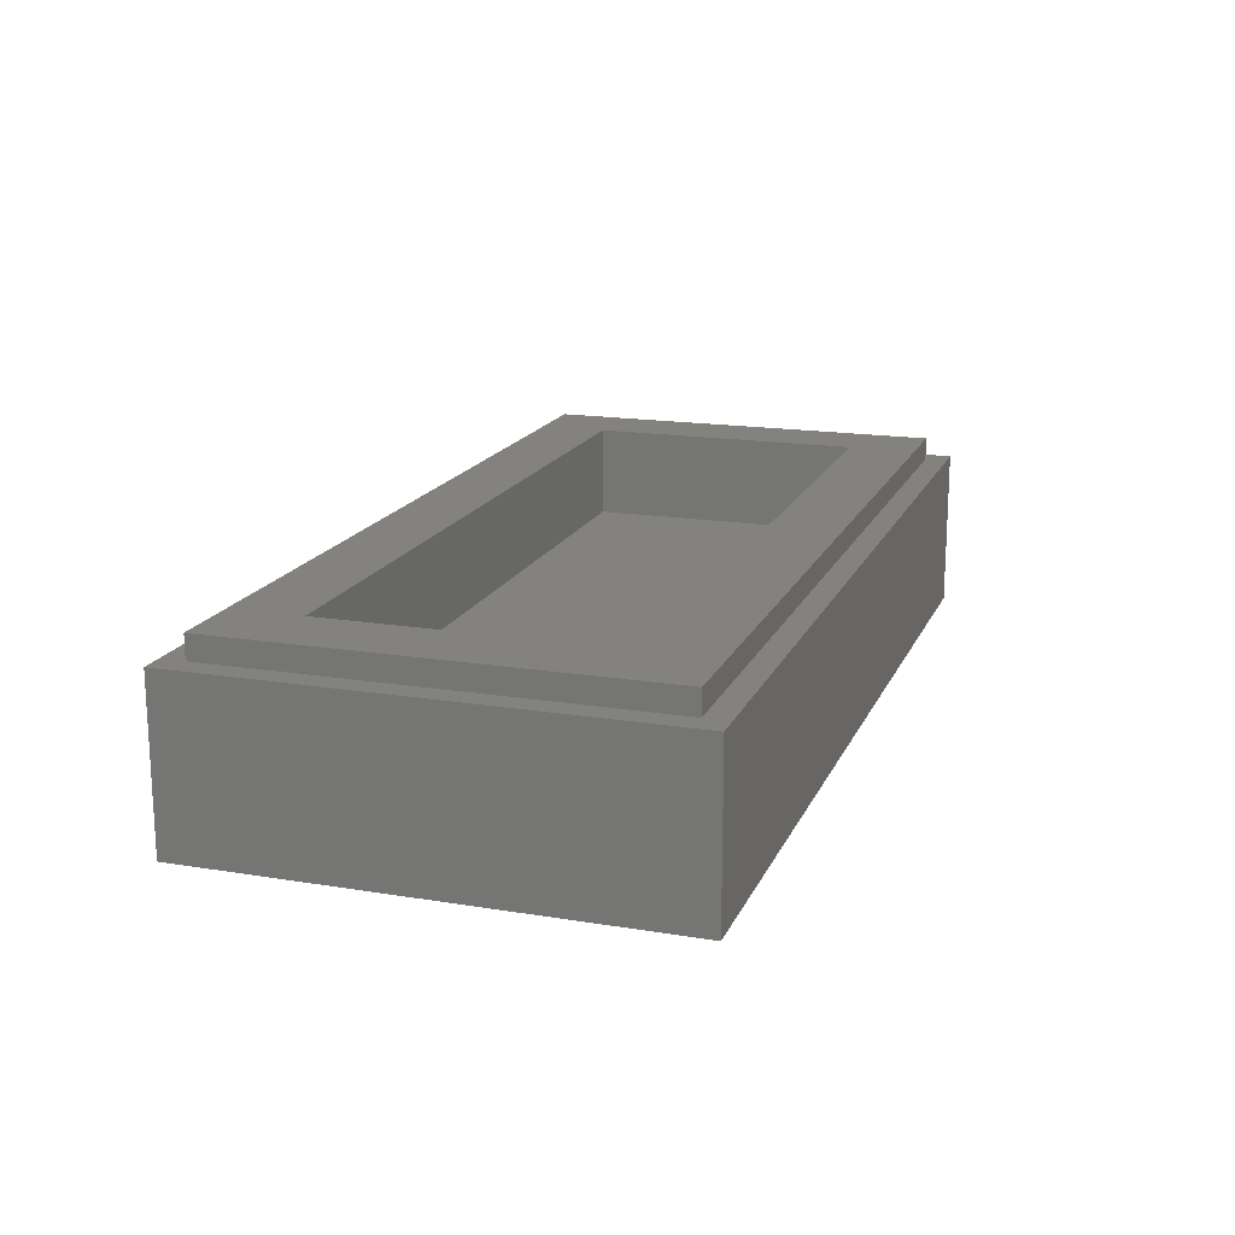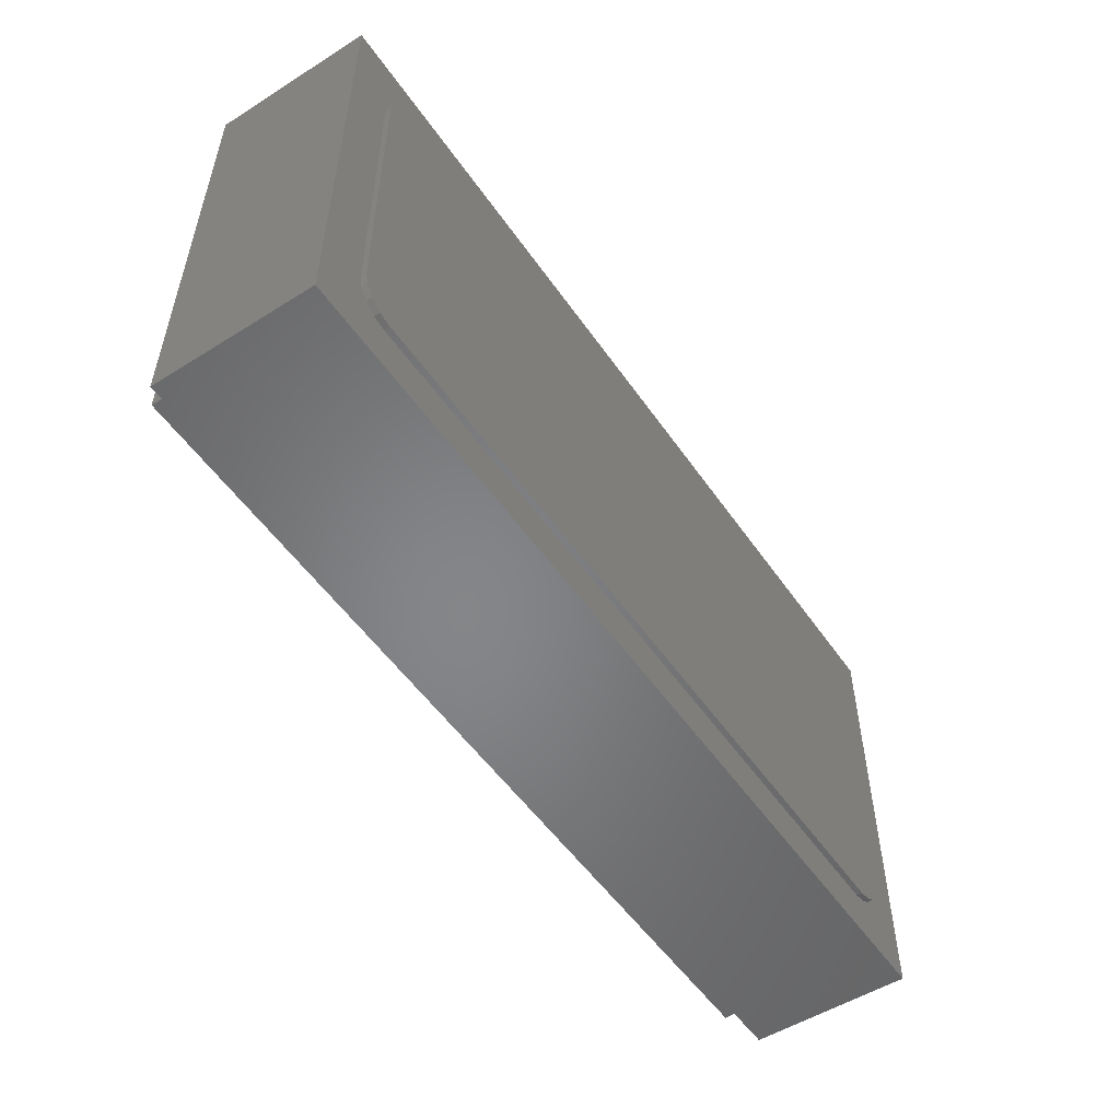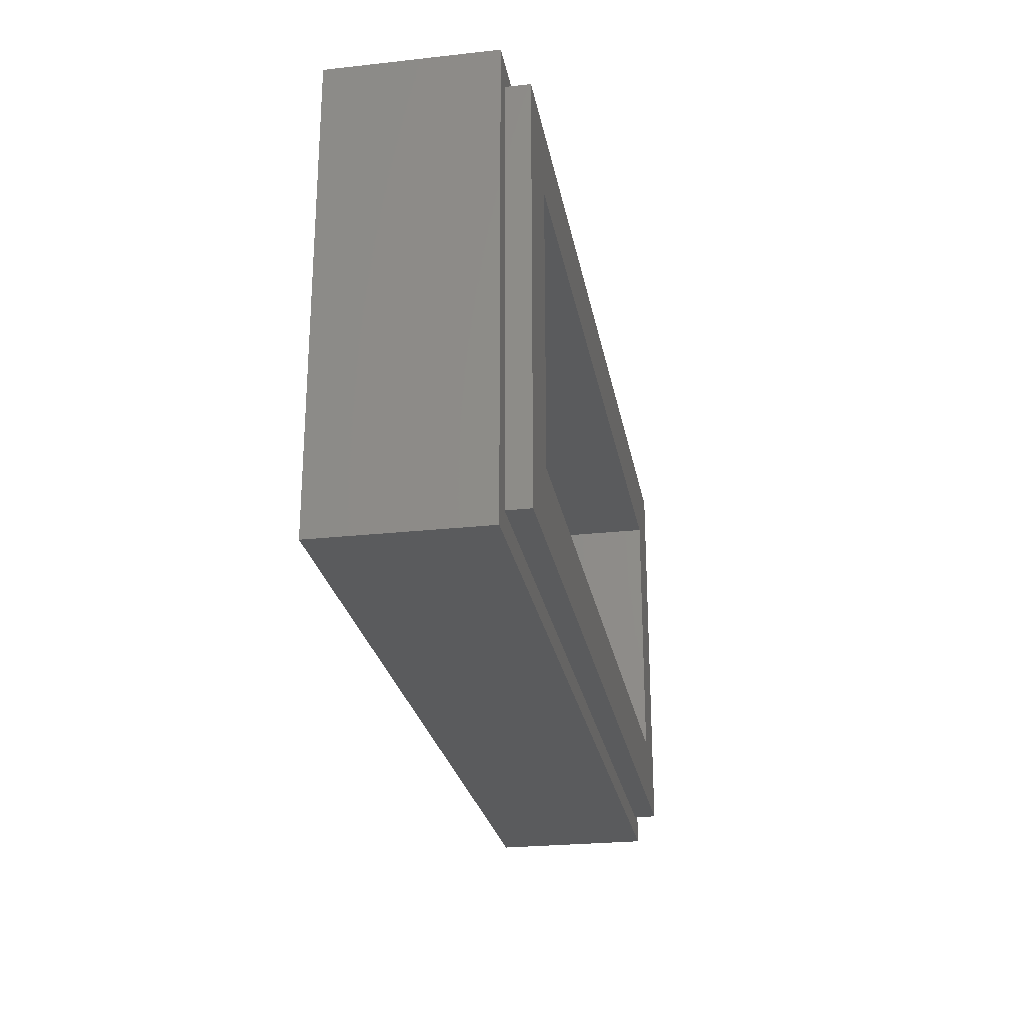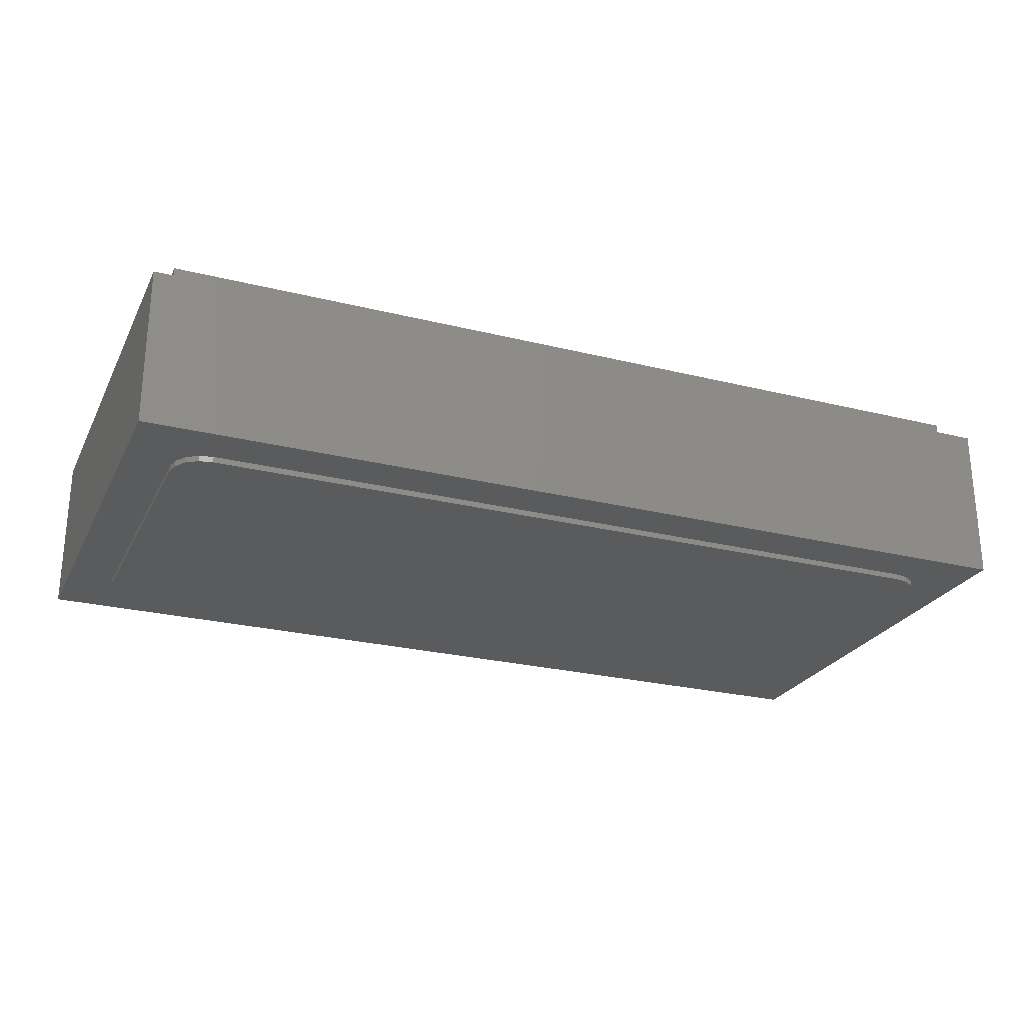
<metadata>
{"format":"stl","ext":"stl","renderer":"f3d","projection":"perspective","resolution":1024,"background":"white","views":[{"elev":17.0,"azim":108.2,"up":"+Y"},{"elev":-52.9,"azim":-56.1,"up":"+Z"},{"elev":-25.2,"azim":100.1,"up":"+Z"},{"elev":-25.2,"azim":-21.9,"up":"+Y"}]}
</metadata>
<code>
# stl→obj: 268 verts, 508 faces
v 0.8 0 -0.4
v 0.8 0 0.4
v -0.8 0 0.4
v -0.8 0 -0.4
v -0.76 0.32 0.36
v -0.64 0.32 0.24
v -0.64 0.32 -0.24
v -0.76 0.32 -0.36
v 0.76 0.32 -0.36
v 0.64 0.32 -0.24
v 0.64 0.32 0.24
v 0.76 0.32 0.36
v -0.8 0.28 0.4
v -0.76 0.28 0.36
v -0.76 0.28 -0.36
v -0.8 0.28 -0.4
v 0.8 0.28 -0.4
v 0.76 0.28 -0.36
v 0.76 0.28 0.36
v 0.8 0.28 0.4
v -0.64 0.16 0.24
v 0.64 0.16 0.24
v 0.64 0.16 -0.24
v -0.64 0.16 -0.24
v 0.72 0 0.26
v -0.72 0 0.26
v -0.66 0 0.32
v 0.66 0 0.32
v 0.72 0 -0.26
v -0.72 0 -0.26
v -0.66 0 -0.32
v 0.66 0 -0.32
v -0.66 -0.01 0.32
v 0.66 -0.01 0.32
v -0.72 -0.01 -0.26
v -0.72 -0.01 0.26
v 0.72 -0.01 0.26
v 0.72 -0.01 -0.26
v 0.66 -0.01 -0.32
v -0.66 -0.01 -0.32
v -0.534 -0.01 0.154
v -0.588 -0.01 0.154
v -0.514 -0.01 0.03
v -0.484 -0.01 0.0702
v -0.454 -0.01 0.03
v -0.38 -0.01 0.154
v -0.434 -0.01 0.154
v -0.454 -0.01 -0.058
v -0.514 -0.01 -0.058
v -0.434 -0.01 -0.154
v -0.434 -0.01 -0.094
v -0.534 -0.01 -0.094
v -0.534 -0.01 -0.154
v -0.128 -0.01 -0.054
v -0.128 -0.01 0.054
v -0.14 -0.01 0.054
v -0.14 -0.01 -0.054
v -0.188 -0.01 0.054
v -0.188 -0.01 0.00964
v -0.188 -0.01 -0.04132
v -0.188 -0.01 -0.054
v -0.2176 -0.01 0.00964
v -0.1993 -0.01 -0.03468
v -0.1947 -0.01 -0.0458
v -0.2832 -0.01 -0.058
v -0.3247 -0.01 -0.09076
v -0.2804 -0.01 -0.07236
v -0.3432 -0.01 -0.058
v -0.3358 -0.01 -0.09532
v -0.06844 -0.01 0.1095
v -0.084 -0.01 0.106
v -0.084 -0.01 0.058
v -0.032 -0.01 0.058
v -0.04508 -0.01 0.1251
v -0.02948 -0.01 0.1484
v 0.028 -0.01 0.154
v -0.028 -0.01 0.154
v -0.032 -0.01 -0.154
v 0.028 -0.01 -0.154
v 0.324 -0.01 0.154
v 0.124 -0.01 0.154
v 0.124 -0.01 0.094
v 0.2478 -0.01 0.094
v 0.2983 -0.01 0.06372
v 0.324 -0.01 0.08088
v 0.1908 -0.01 0.0088
v 0.2463 -0.01 -0.01416
v 0.168 -0.01 -0.106
v 0.228 -0.01 -0.106
v 0.168 -0.01 -0.154
v 0.228 -0.01 -0.154
v 0.38 -0.01 0.022
v 0.388 -0.01 0.058
v 0.38 -0.01 0.058
v 0.44 -0.01 0.022
v 0.396 -0.01 0.058
v 0.44 -0.01 0.058
v 0.473 -0.01 0.0116
v 0.5177 -0.01 -0.02332
v 0.5008 -0.01 0.01736
v 0.4959 -0.01 -0.04384
v 0.5208 -0.01 -0.03068
v 0.5238 -0.01 -0.03808
v 0.4134 -0.01 -0.0282
v 0.4558 -0.01 -0.07064
v 0.38 -0.01 -0.078
v 0.44 -0.01 -0.094
v 0.38 -0.01 -0.154
v 0.588 -0.01 -0.154
v 0.588 -0.01 -0.094
v -0.344 -0.01 0.162
v -0.236 -0.01 0.162
v -0.128 -0.01 0.162
v 0.38 -0.01 0.162
v 0.484 -0.01 0.162
v 0.588 -0.01 0.162
v -0.564 -0.01 -0.094
v -0.404 -0.01 -0.094
v -0.344 -0.01 0.054
v -0.404 -0.01 -0.124
v -0.404 -0.01 -0.154
v -0.344 -0.01 -0.054
v -0.236 -0.01 -0.054
v -0.1947 -0.01 -0.054
v -0.344 -0.01 -0.162
v -0.128 -0.01 -0.162
v 0.484 -0.01 0.102
v 0.588 -0.01 -0.03808
v 0.588 -0.01 0.058
v -0.564 -0.01 -0.124
v -0.564 -0.01 -0.154
v -0.236 -0.01 -0.162
v -0.236 -0.01 -0.042
v -0.7154 0 0.283
v -0.7024 0 0.3024
v -0.683 0 0.3154
v 0.683 0 0.3154
v 0.7024 0 0.3024
v 0.7154 0 0.283
v -0.683 0 -0.3154
v -0.7024 0 -0.3024
v -0.7154 0 -0.283
v 0.7154 0 -0.283
v 0.7024 0 -0.3024
v 0.683 0 -0.3154
v -0.7154 -0.01 0.283
v -0.7024 -0.01 0.3024
v -0.683 -0.01 0.3154
v 0.683 -0.01 0.3154
v 0.7024 -0.01 0.3024
v 0.7154 -0.01 0.283
v -0.683 -0.01 -0.3154
v -0.7024 -0.01 -0.3024
v -0.7154 -0.01 -0.283
v 0.7154 -0.01 -0.283
v 0.7024 -0.01 -0.3024
v 0.683 -0.01 -0.3154
v -0.5617 -0.01 -0.1125
v -0.5552 -0.01 -0.1028
v -0.5455 -0.01 -0.09628
v -0.5455 -0.01 -0.1517
v -0.5552 -0.01 -0.1452
v -0.5617 -0.01 -0.1355
v -0.4225 -0.01 -0.1517
v -0.4128 -0.01 -0.1452
v -0.4063 -0.01 -0.1355
v -0.4063 -0.01 -0.1125
v -0.4128 -0.01 -0.1028
v -0.4225 -0.01 -0.09628
v -0.1947 -0.01 0.1538
v -0.1596 -0.01 0.1304
v -0.1362 -0.01 0.09533
v -0.3358 -0.01 0.09533
v -0.3124 -0.01 0.1304
v -0.2773 -0.01 0.1538
v -0.2773 -0.01 -0.04578
v -0.3124 -0.01 -0.02237
v -0.3358 -0.01 0.01267
v -0.1947 -0.01 -0.04578
v -0.1473 -0.01 0.09074
v -0.1681 -0.01 0.1219
v -0.1993 -0.01 0.1427
v -0.236 -0.01 0.15
v -0.2727 -0.01 0.1427
v -0.3039 -0.01 0.1219
v -0.3247 -0.01 0.09074
v -0.332 -0.01 0.054
v -0.3247 -0.01 0.01726
v -0.3039 -0.01 -0.01388
v -0.2727 -0.01 -0.03469
v -0.1917 -0.01 0.07237
v -0.2021 -0.01 0.08794
v -0.2176 -0.01 0.09835
v -0.236 -0.01 0.102
v -0.2544 -0.01 0.09835
v -0.2699 -0.01 0.08794
v -0.2803 -0.01 0.07237
v -0.284 -0.01 0.054
v -0.2803 -0.01 0.03563
v -0.2699 -0.01 0.02006
v -0.2544 -0.01 0.009654
v -0.236 -0.01 0.006
v -0.1993 -0.01 -0.03469
v -0.2176 -0.01 0.009654
v -0.1917 -0.01 0.03563
v -0.188 -0.01 0.009654
v -0.2021 -0.01 0.02006
v -0.236 -0.01 0.054
v -0.2803 -0.01 -0.07237
v -0.2699 -0.01 -0.08794
v -0.2544 -0.01 -0.09835
v -0.236 -0.01 -0.102
v -0.2176 -0.01 -0.09835
v -0.2021 -0.01 -0.08794
v -0.1917 -0.01 -0.07237
v -0.3247 -0.01 -0.09074
v -0.3039 -0.01 -0.1219
v -0.2727 -0.01 -0.1427
v -0.236 -0.01 -0.15
v -0.1993 -0.01 -0.1427
v -0.1681 -0.01 -0.1219
v -0.1473 -0.01 -0.09074
v -0.1947 -0.01 -0.1538
v -0.1596 -0.01 -0.1304
v -0.1362 -0.01 -0.09533
v -0.3358 -0.01 -0.09533
v -0.3124 -0.01 -0.1304
v -0.2773 -0.01 -0.1538
v 0.5238 -0.01 0.1541
v 0.5575 -0.01 0.1315
v 0.5801 -0.01 0.0978
v 0.3879 -0.01 0.0978
v 0.4105 -0.01 0.1315
v 0.4442 -0.01 0.1541
v 0.5801 -0.01 0.0182
v 0.5575 -0.01 -0.01554
v 0.58 -0.01 0.058
v 0.5727 -0.01 0.09474
v 0.5519 -0.01 0.1259
v 0.5207 -0.01 0.1467
v 0.484 -0.01 0.154
v 0.4473 -0.01 0.1467
v 0.4161 -0.01 0.1259
v 0.3953 -0.01 0.09474
v 0.5207 -0.01 -0.03069
v 0.5519 -0.01 -0.009882
v 0.5727 -0.01 0.02126
v 0.572 -0.01 0.058
v 0.5653 -0.01 0.09168
v 0.5462 -0.01 0.1202
v 0.5177 -0.01 0.1393
v 0.484 -0.01 0.146
v 0.4503 -0.01 0.1393
v 0.4218 -0.01 0.1202
v 0.4027 -0.01 0.09168
v 0.5177 -0.01 -0.0233
v 0.5462 -0.01 -0.004225
v 0.5653 -0.01 0.02432
v 0.528 -0.01 0.058
v 0.5247 -0.01 0.07484
v 0.5151 -0.01 0.08911
v 0.5008 -0.01 0.09865
v 0.4672 -0.01 0.09865
v 0.4529 -0.01 0.08911
v 0.4433 -0.01 0.07484
v 0.5008 -0.01 0.01735
v 0.5151 -0.01 0.02689
v 0.5247 -0.01 0.04116
f 1 2 3
f 1 3 4
f 5 6 7
f 5 7 8
f 9 10 11
f 9 11 12
f 12 11 6
f 12 6 5
f 8 7 10
f 8 10 9
f 13 14 15
f 13 15 16
f 17 18 19
f 17 19 20
f 20 19 14
f 20 14 13
f 16 15 18
f 16 18 17
f 13 3 2
f 13 2 20
f 16 4 3
f 16 3 13
f 17 1 4
f 17 4 16
f 20 2 1
f 20 1 17
f 5 14 19
f 5 19 12
f 8 15 14
f 8 14 5
f 9 18 15
f 9 15 8
f 12 19 18
f 12 18 9
f 21 22 23
f 21 23 24
f 21 6 11
f 21 11 22
f 24 7 6
f 24 6 21
f 23 10 7
f 23 7 24
f 22 11 10
f 22 10 23
f 25 26 27
f 27 28 25
f 29 30 26
f 26 25 29
f 31 30 29
f 29 32 31
f 33 34 28
f 28 27 33
f 30 35 36
f 36 26 30
f 37 38 29
f 29 25 37
f 32 39 40
f 40 31 32
f 41 42 43
f 43 44 41
f 45 46 47
f 47 44 45
f 44 43 45
f 48 45 43
f 43 49 48
f 50 51 52
f 52 53 50
f 54 55 56
f 56 57 54
f 56 58 59
f 59 57 56
f 57 59 60
f 57 60 61
f 59 62 63
f 63 60 59
f 60 63 64
f 65 66 67
f 68 69 66
f 66 65 68
f 70 71 72
f 72 73 70
f 73 74 70
f 73 75 74
f 76 77 75
f 75 73 76
f 78 79 76
f 76 73 78
f 80 81 82
f 82 83 80
f 84 85 80
f 80 83 84
f 86 87 84
f 84 83 86
f 87 86 88
f 88 89 87
f 88 90 91
f 91 89 88
f 92 93 94
f 95 96 93
f 93 92 95
f 95 97 96
f 98 99 100
f 101 102 99
f 99 98 101
f 101 103 102
f 98 104 105
f 105 101 98
f 105 104 106
f 106 107 105
f 107 106 108
f 108 109 110
f 110 107 108
f 36 41 47
f 47 33 36
f 47 46 111
f 111 33 47
f 33 111 112
f 33 112 113
f 113 77 76
f 76 33 113
f 76 81 34
f 34 33 76
f 81 80 114
f 114 34 81
f 34 114 115
f 115 116 37
f 37 34 115
f 42 41 36
f 36 117 52
f 52 42 36
f 52 49 43
f 43 42 52
f 44 47 41
f 48 49 52
f 52 51 48
f 46 45 48
f 48 51 46
f 118 111 46
f 46 51 118
f 119 111 118
f 118 120 119
f 121 122 119
f 119 120 121
f 68 123 122
f 65 124 123
f 123 68 65
f 68 125 69
f 122 121 125
f 125 68 122
f 61 60 64
f 64 124 61
f 65 67 61
f 61 124 65
f 74 75 77
f 77 113 74
f 71 70 74
f 74 113 71
f 55 72 71
f 71 113 55
f 72 55 54
f 54 73 72
f 54 126 78
f 78 73 54
f 82 81 76
f 76 79 82
f 86 83 82
f 82 79 86
f 79 88 86
f 79 90 88
f 114 80 85
f 85 94 114
f 85 84 92
f 92 94 85
f 92 84 87
f 87 89 92
f 106 104 92
f 92 89 106
f 91 108 106
f 106 89 91
f 95 92 104
f 104 98 95
f 98 97 95
f 100 127 97
f 97 98 100
f 128 103 101
f 101 110 128
f 101 105 107
f 107 110 101
f 37 116 129
f 37 129 128
f 128 110 38
f 38 37 128
f 38 110 109
f 109 108 39
f 39 38 109
f 130 117 36
f 36 35 130
f 35 131 130
f 35 53 131
f 50 53 35
f 35 40 50
f 125 121 50
f 50 40 125
f 40 132 125
f 40 126 132
f 79 78 126
f 126 40 79
f 39 90 79
f 79 40 39
f 39 91 90
f 91 39 108
f 64 63 133
f 133 123 64
f 26 134 135
f 26 135 136
f 26 136 27
f 28 137 25
f 137 138 25
f 138 139 25
f 31 140 30
f 140 141 30
f 141 142 30
f 29 143 144
f 29 144 145
f 29 145 32
f 26 36 146
f 26 146 134
f 134 146 147
f 134 147 135
f 135 147 148
f 135 148 136
f 136 148 33
f 136 33 27
f 28 34 149
f 28 149 137
f 137 149 150
f 137 150 138
f 138 150 151
f 138 151 139
f 139 151 37
f 139 37 25
f 31 40 152
f 31 152 140
f 140 152 153
f 140 153 141
f 141 153 154
f 141 154 142
f 142 154 35
f 142 35 30
f 29 38 155
f 29 155 143
f 143 155 156
f 143 156 144
f 144 156 157
f 144 157 145
f 145 157 39
f 145 39 32
f 33 148 36
f 148 147 36
f 147 146 36
f 37 151 150
f 37 150 149
f 37 149 34
f 35 154 153
f 35 153 152
f 35 152 40
f 39 157 38
f 157 156 38
f 156 155 38
f 130 158 117
f 158 159 117
f 159 160 117
f 160 52 117
f 53 161 131
f 161 162 131
f 162 163 131
f 163 130 131
f 52 160 53
f 160 159 53
f 159 158 53
f 158 130 53
f 130 163 53
f 163 162 53
f 162 161 53
f 50 164 165
f 50 165 166
f 50 166 120
f 50 120 167
f 50 167 168
f 50 168 169
f 50 169 51
f 121 120 166
f 121 166 165
f 121 165 164
f 121 164 50
f 118 51 169
f 118 169 168
f 118 168 167
f 118 167 120
f 113 112 170
f 113 170 171
f 113 171 172
f 113 172 55
f 111 119 173
f 111 173 174
f 111 174 175
f 111 175 112
f 122 123 176
f 122 176 177
f 122 177 178
f 122 178 119
f 124 179 123
f 56 55 172
f 56 172 180
f 180 172 171
f 180 171 181
f 181 171 170
f 181 170 182
f 182 170 112
f 182 112 183
f 183 112 175
f 183 175 184
f 184 175 174
f 184 174 185
f 185 174 173
f 185 173 186
f 186 173 119
f 186 119 187
f 187 119 178
f 187 178 188
f 188 178 177
f 188 177 189
f 189 177 176
f 189 176 190
f 190 176 123
f 190 123 133
f 58 56 180
f 58 180 191
f 191 180 181
f 191 181 192
f 192 181 182
f 192 182 193
f 193 182 183
f 193 183 194
f 194 183 184
f 194 184 195
f 195 184 185
f 195 185 196
f 196 185 186
f 196 186 197
f 197 186 187
f 197 187 198
f 198 187 188
f 198 188 199
f 199 188 189
f 199 189 200
f 200 189 190
f 200 190 201
f 201 190 133
f 201 133 202
f 202 133 203
f 202 203 204
f 58 205 206
f 205 207 206
f 207 204 206
f 208 58 191
f 208 191 192
f 208 192 193
f 208 193 194
f 208 194 195
f 208 195 196
f 208 196 197
f 208 197 198
f 208 198 199
f 208 199 200
f 208 200 201
f 208 201 202
f 208 202 204
f 208 204 207
f 208 207 205
f 208 205 58
f 209 210 61
f 210 211 61
f 211 212 61
f 212 213 61
f 213 214 61
f 214 215 61
f 209 216 217
f 209 217 210
f 210 217 218
f 210 218 211
f 211 218 219
f 211 219 212
f 212 219 220
f 212 220 213
f 213 220 221
f 213 221 214
f 214 221 222
f 214 222 215
f 215 222 57
f 215 57 61
f 219 132 223
f 219 223 220
f 220 223 224
f 220 224 221
f 221 224 225
f 221 225 222
f 222 225 54
f 222 54 57
f 216 226 227
f 216 227 217
f 217 227 228
f 217 228 218
f 218 228 132
f 218 132 219
f 132 228 125
f 228 227 125
f 227 226 125
f 54 225 126
f 225 224 126
f 224 223 126
f 223 132 126
f 116 115 229
f 116 229 230
f 116 230 231
f 116 231 129
f 114 94 232
f 114 232 233
f 114 233 234
f 114 234 115
f 129 235 128
f 235 236 128
f 236 103 128
f 237 129 231
f 237 231 238
f 238 231 230
f 238 230 239
f 239 230 229
f 239 229 240
f 240 229 115
f 240 115 241
f 241 115 234
f 241 234 242
f 242 234 233
f 242 233 243
f 243 233 232
f 243 232 244
f 244 232 94
f 244 94 93
f 245 103 236
f 245 236 246
f 246 236 235
f 246 235 247
f 247 235 129
f 247 129 237
f 248 237 238
f 248 238 249
f 249 238 239
f 249 239 250
f 250 239 240
f 250 240 251
f 251 240 241
f 251 241 252
f 252 241 242
f 252 242 253
f 253 242 243
f 253 243 254
f 254 243 244
f 254 244 255
f 255 244 93
f 255 93 96
f 256 245 246
f 256 246 257
f 257 246 247
f 257 247 258
f 258 247 237
f 258 237 248
f 259 248 249
f 259 249 260
f 260 249 250
f 260 250 261
f 261 250 251
f 261 251 262
f 262 251 252
f 262 252 127
f 127 252 253
f 127 253 263
f 263 253 254
f 263 254 264
f 264 254 255
f 264 255 265
f 265 255 96
f 265 96 97
f 266 256 257
f 266 257 267
f 267 257 258
f 267 258 268
f 268 258 248
f 268 248 259
f 127 263 97
f 263 264 97
f 264 265 97
f 266 267 127
f 267 268 127
f 268 259 127
f 259 260 127
f 260 261 127
f 261 262 127

</code>
